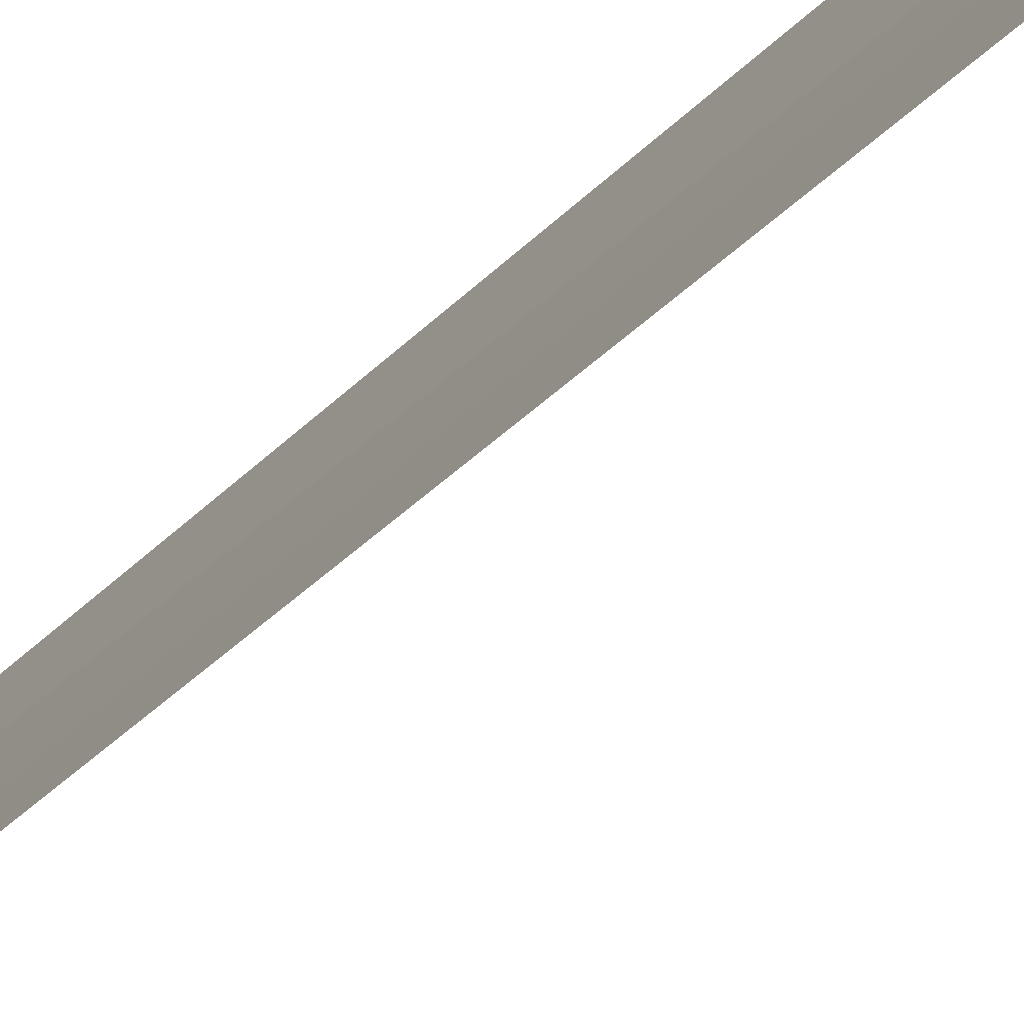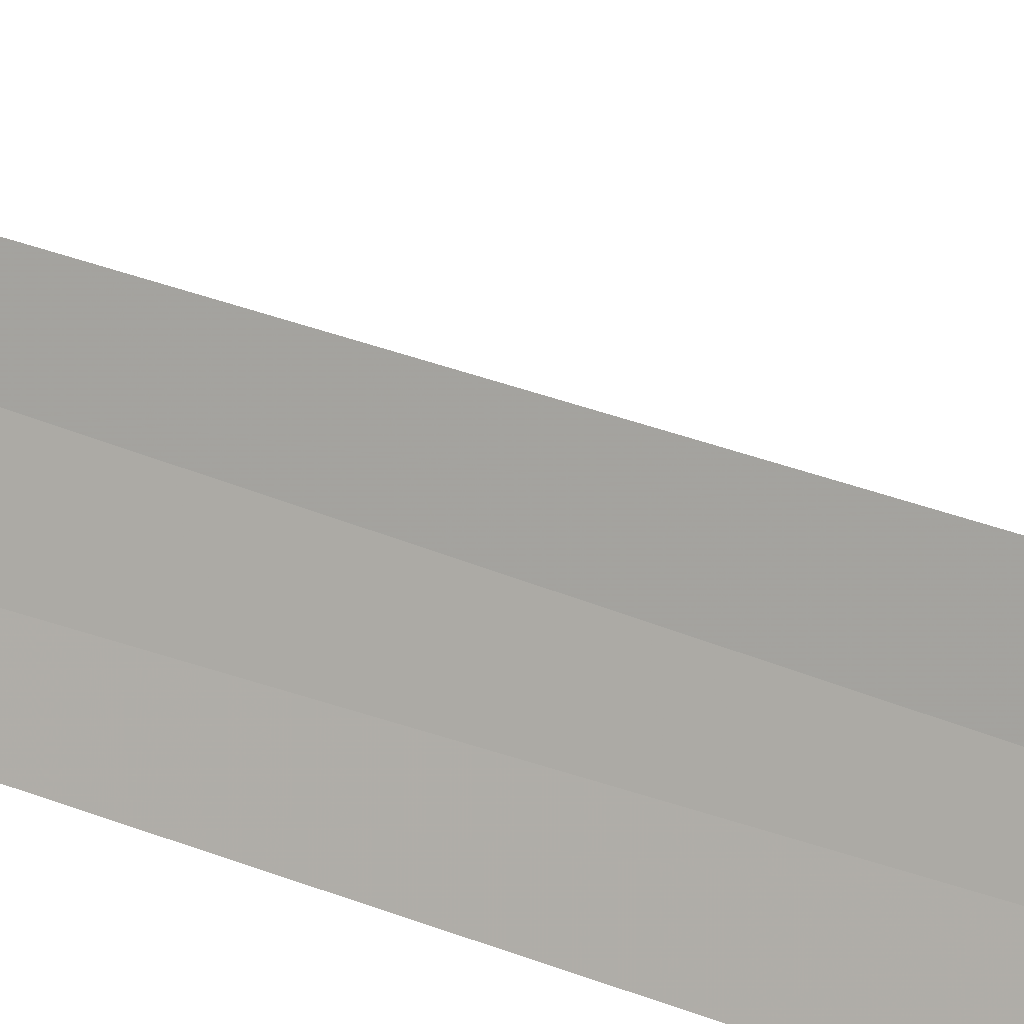
<metadata>
{"format":"obj","ext":"obj","renderer":"f3d","projection":"perspective","resolution":1024,"background":"white","views":[{"elev":-29.9,"azim":147.7,"up":"+Y"},{"elev":36.6,"azim":117.8,"up":"+Y"}]}
</metadata>
<code>
v 36.26 -2.012 86.5
v 36.48 -2.373 86.5
v 36.42 -2.291 100
v 36.17 -1.847 100
v 36.07 -1.629 86.5
v 35.57 -2.325 85
f 1 3 2
f 1 4 3
f 1 5 4
f 1 6 5
f 1 2 6

</code>
